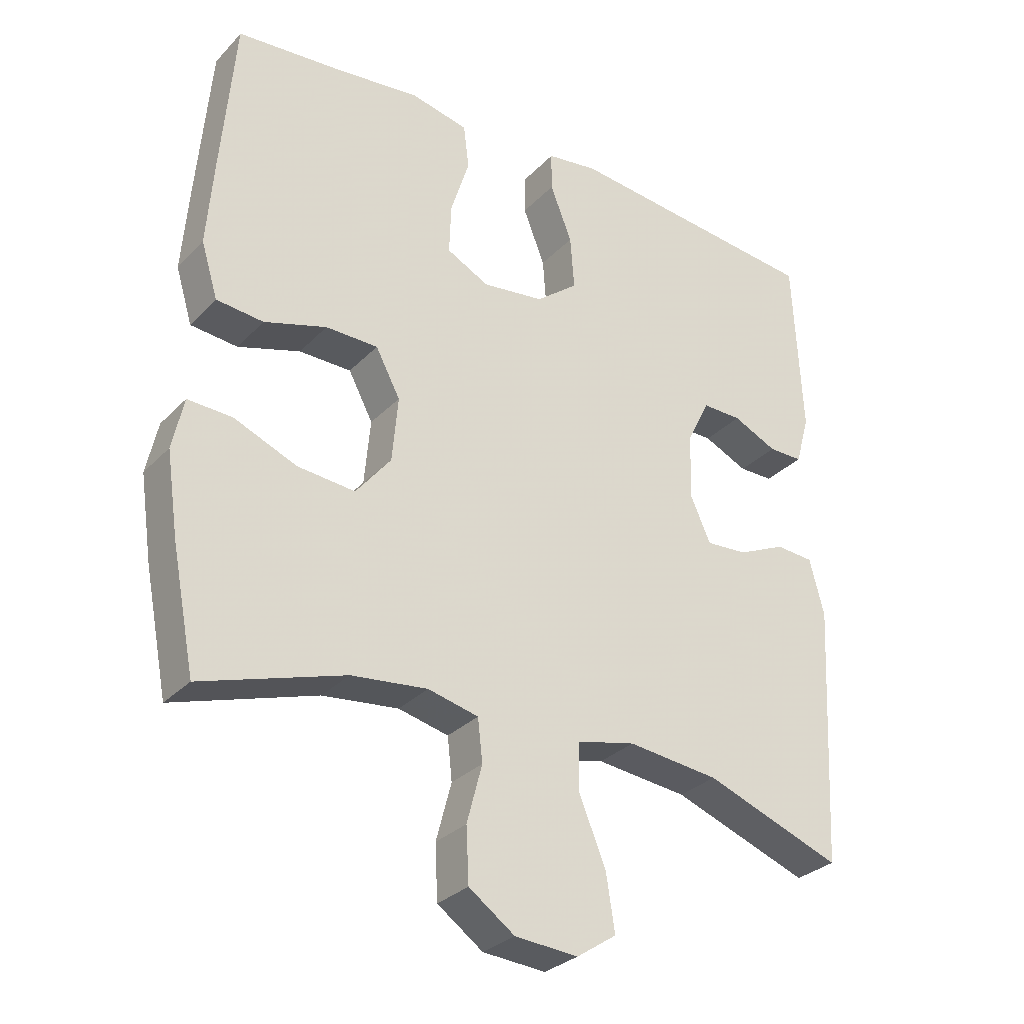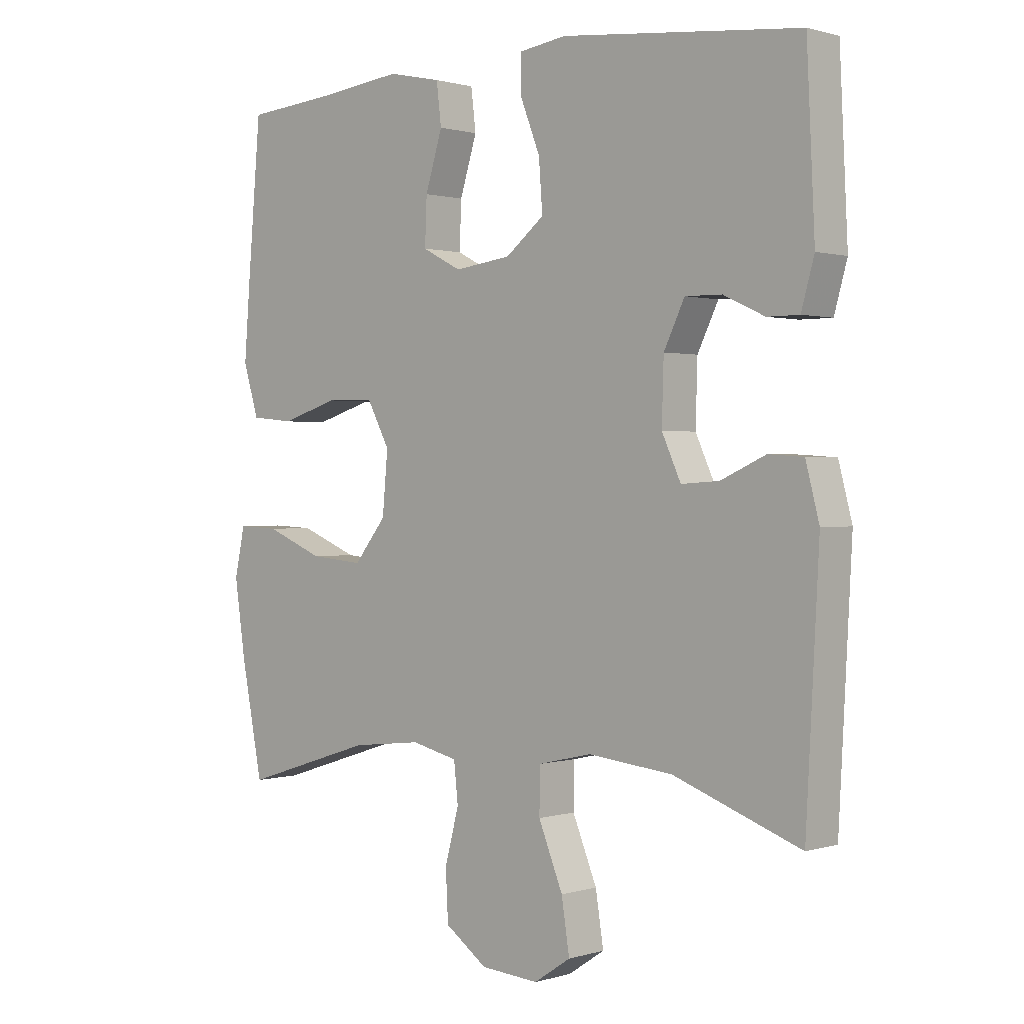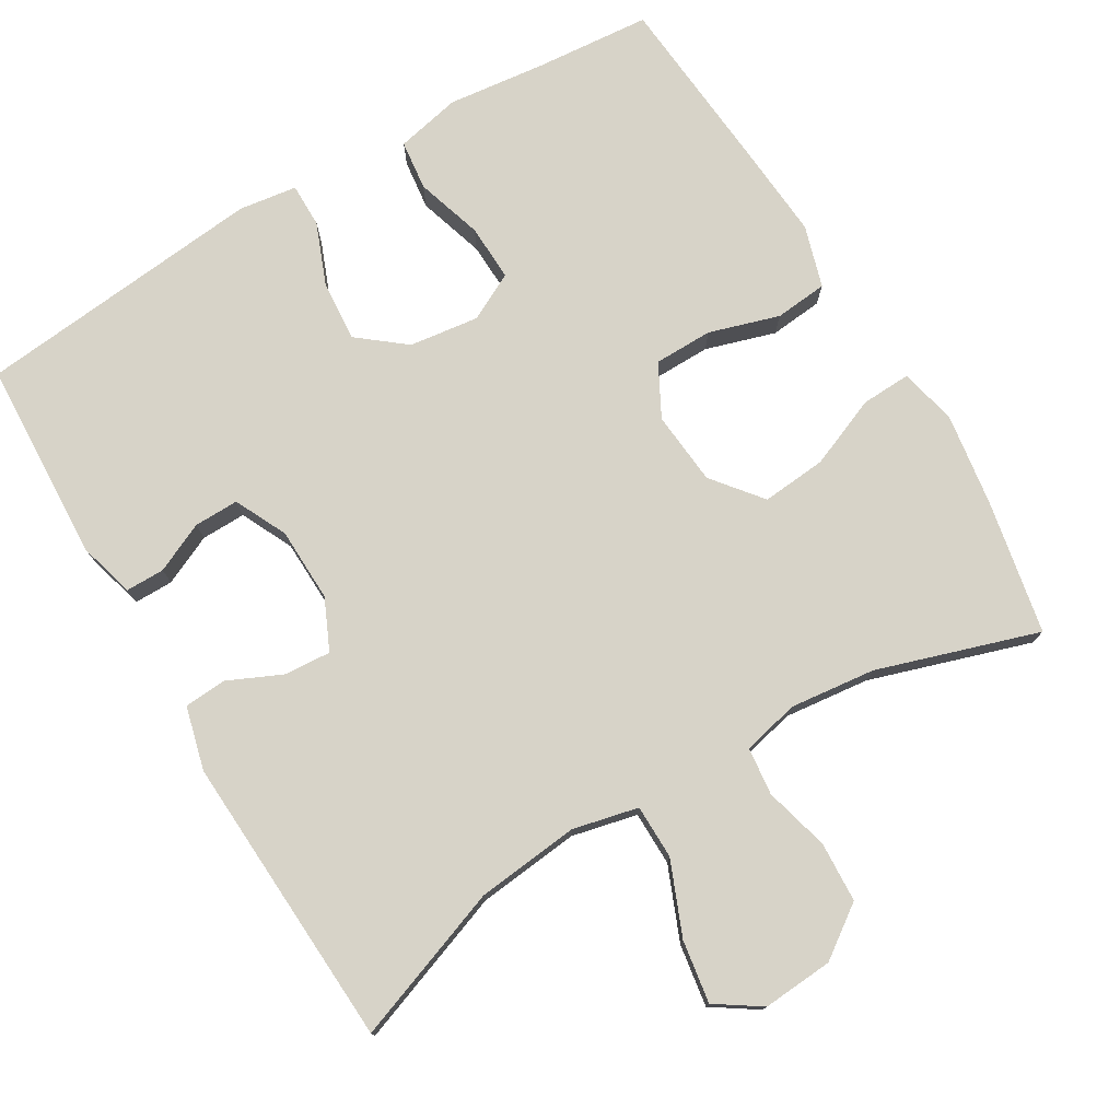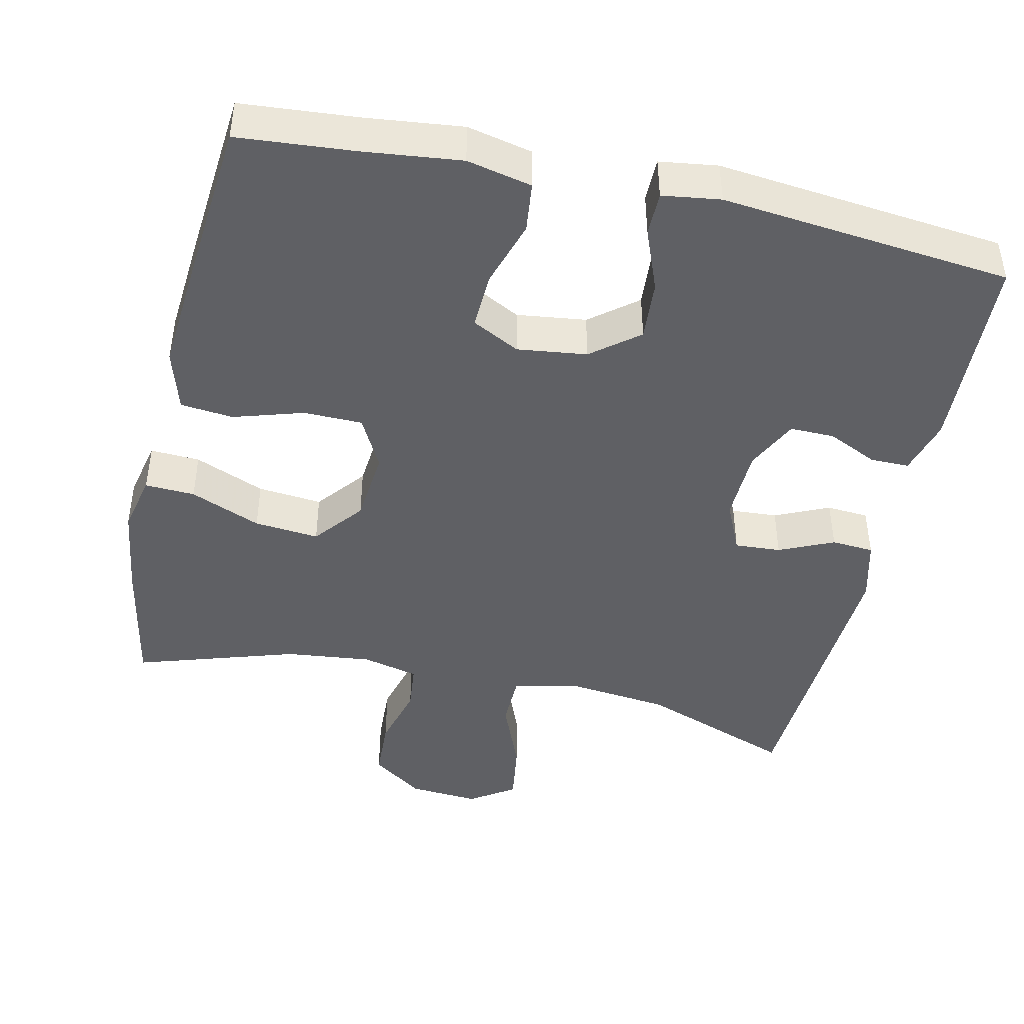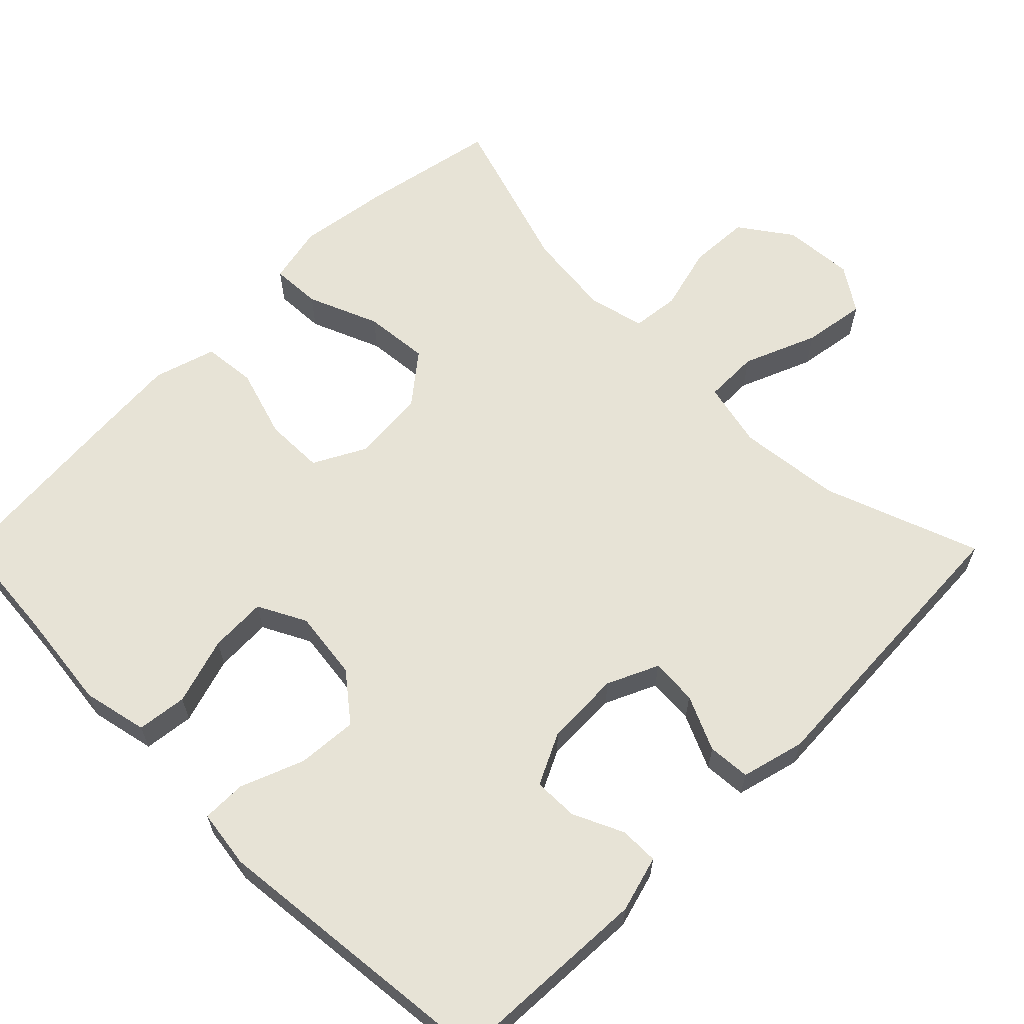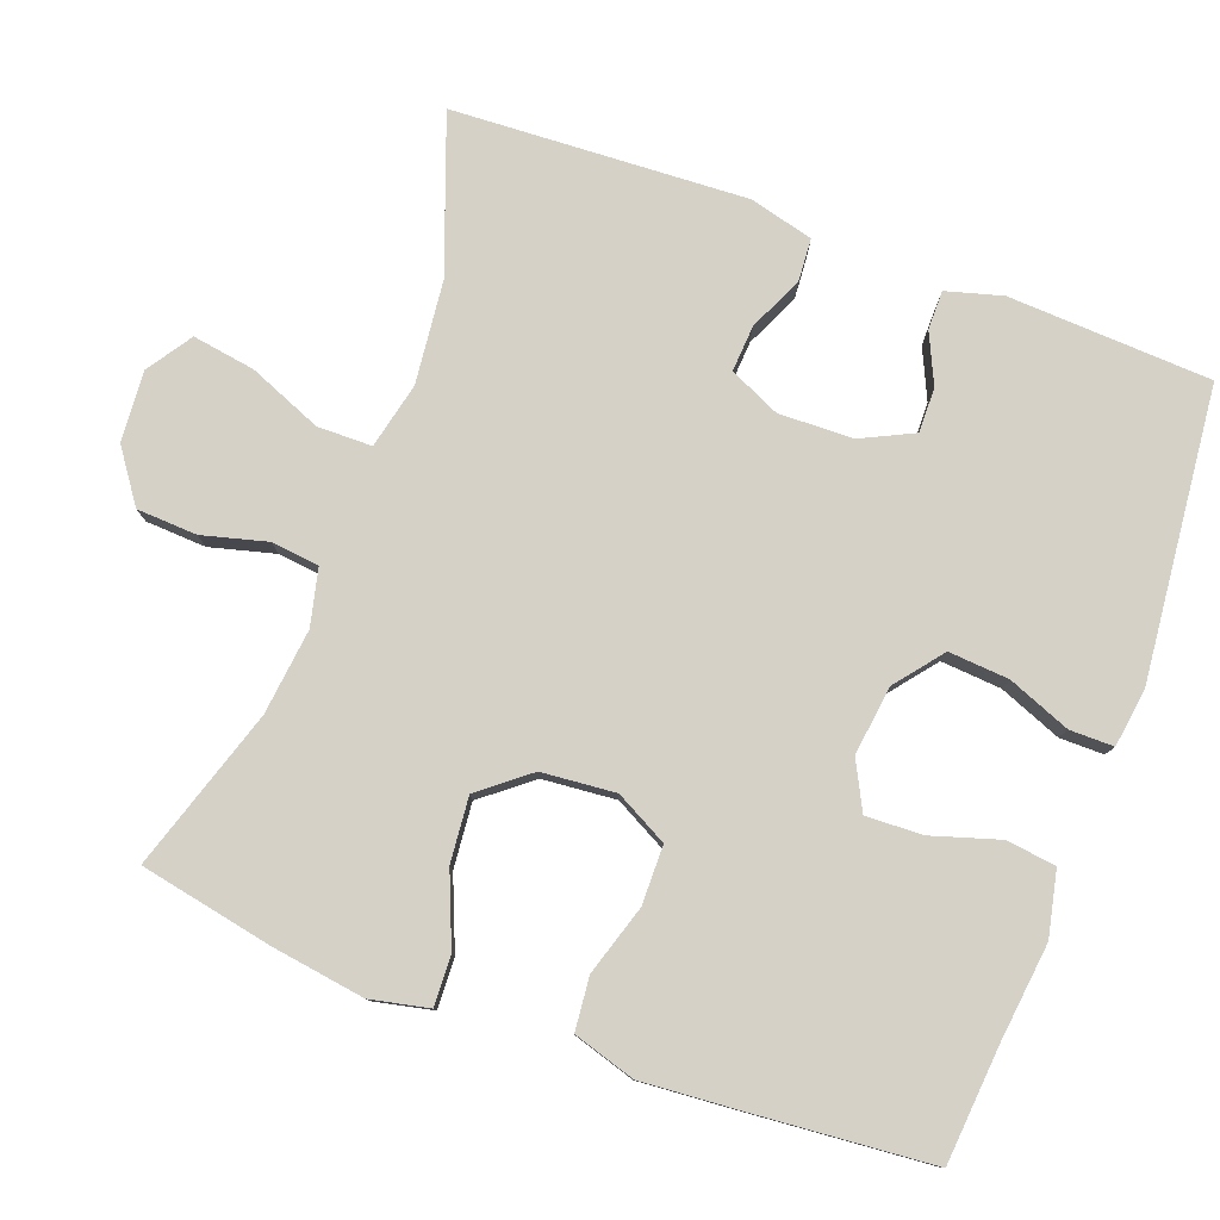
<metadata>
{"format":"obj","ext":"obj","renderer":"f3d","projection":"perspective","resolution":1024,"background":"white","views":[{"elev":-30.2,"azim":-34.8,"up":"+Z"},{"elev":0.8,"azim":42.5,"up":"+Z"},{"elev":76.5,"azim":149.3,"up":"+Y"},{"elev":-44.5,"azim":-12.7,"up":"+Y"},{"elev":62.7,"azim":45.0,"up":"+Y"},{"elev":79.4,"azim":-69.6,"up":"+Y"}]}
</metadata>
<code>
v -0.5 0.07 0.5
v -0.344 0.07 0.513
v -0.213 0.07 0.528
v -0.126 0.07 0.509
v -0.118 0.07 0.442
v -0.146 0.07 0.352
v -0.149 0.07 0.276
v -0.085 0.07 0.243
v 0.008 0.07 0.255
v 0.071 0.07 0.305
v 0.065 0.07 0.386
v 0.032 0.07 0.47
v 0.032 0.07 0.529
v 0.11 0.07 0.54
v 0.5 0.07 0.5
v 0.513 0.07 0.228
v 0.492 0.07 0.153
v 0.44 0.07 0.153
v 0.373 0.07 0.184
v 0.313 0.07 0.185
v 0.279 0.07 0.115
v 0.276 0.07 0.015
v 0.307 0.07 -0.053
v 0.369 0.07 -0.049
v 0.442 0.07 -0.016
v 0.499 0.07 -0.02
v 0.521 0.07 -0.105
v 0.5 0.07 -0.5
v 0.293 0.07 -0.424
v 0.155 0.07 -0.409
v 0.067 0.07 -0.429
v 0.066 0.07 -0.502
v 0.106 0.07 -0.6
v 0.119 0.07 -0.684
v 0.059 0.07 -0.724
v -0.036 0.07 -0.717
v -0.105 0.07 -0.668
v -0.109 0.07 -0.587
v -0.086 0.07 -0.5
v -0.093 0.07 -0.436
v -0.169 0.07 -0.418
v -0.284 0.07 -0.431
v -0.5 0.07 -0.5
v -0.535 0.07 -0.32
v -0.553 0.07 -0.196
v -0.536 0.07 -0.118
v -0.469 0.07 -0.121
v -0.374 0.07 -0.16
v -0.287 0.07 -0.168
v -0.234 0.07 -0.102
v -0.225 0.07 -0.003
v -0.262 0.07 0.067
v -0.341 0.07 0.068
v -0.435 0.07 0.039
v -0.506 0.07 0.046
v -0.531 0.07 0.129
v -0.521 0.07 0.257
v -0.5 0 0.5
v -0.344 0 0.513
v -0.213 0 0.528
v -0.126 0 0.509
v -0.118 0 0.442
v -0.146 0 0.352
v -0.149 0 0.276
v -0.085 0 0.243
v 0.008 0 0.255
v 0.071 0 0.305
v 0.065 0 0.386
v 0.032 0 0.47
v 0.032 0 0.529
v 0.11 0 0.54
v 0.5 0 0.5
v 0.513 0 0.228
v 0.492 0 0.153
v 0.44 0 0.153
v 0.373 0 0.184
v 0.313 0 0.185
v 0.279 0 0.115
v 0.276 0 0.015
v 0.307 0 -0.053
v 0.369 0 -0.049
v 0.442 0 -0.016
v 0.499 0 -0.02
v 0.521 0 -0.105
v 0.5 0 -0.5
v 0.293 0 -0.424
v 0.155 0 -0.409
v 0.067 0 -0.429
v 0.066 0 -0.502
v 0.106 0 -0.6
v 0.119 0 -0.684
v 0.059 0 -0.724
v -0.036 0 -0.717
v -0.105 0 -0.668
v -0.109 0 -0.587
v -0.086 0 -0.5
v -0.093 0 -0.436
v -0.169 0 -0.418
v -0.284 0 -0.431
v -0.5 0 -0.5
v -0.535 0 -0.32
v -0.553 0 -0.196
v -0.536 0 -0.118
v -0.469 0 -0.121
v -0.374 0 -0.16
v -0.287 0 -0.168
v -0.234 0 -0.102
v -0.225 0 -0.003
v -0.262 0 0.067
v -0.341 0 0.068
v -0.435 0 0.039
v -0.506 0 0.046
v -0.531 0 0.129
v -0.521 0 0.257
f 56 57 1 2
f 53 54 55 56
f 52 53 56 2
f 51 52 2 3
f 45 46 47 48
f 45 48 49
f 42 43 44 45
f 41 42 45 49
f 40 41 49 50
f 36 37 38 39
f 36 39 40
f 35 36 40
f 32 33 34 35
f 31 32 35 40
f 30 31 40 50
f 26 27 28 29
f 24 25 26 29
f 23 24 29 30
f 22 23 30 50
f 16 17 18 19
f 16 19 20
f 15 16 20
f 14 15 20
f 11 12 13 14
f 10 11 14 20
f 9 10 20 21
f 3 4 5 6
f 51 3 6 7
f 50 51 7 8
f 21 22 50
f 8 9 21 50
f 59 58 114 113
f 113 112 111 110
f 59 113 110 109
f 60 59 109 108
f 105 104 103 102
f 106 105 102
f 102 101 100 99
f 106 102 99 98
f 107 106 98 97
f 96 95 94 93
f 97 96 93
f 97 93 92
f 92 91 90 89
f 97 92 89 88
f 107 97 88 87
f 86 85 84 83
f 86 83 82 81
f 87 86 81 80
f 107 87 80 79
f 76 75 74 73
f 77 76 73
f 77 73 72
f 77 72 71
f 71 70 69 68
f 77 71 68 67
f 78 77 67 66
f 63 62 61 60
f 64 63 60 108
f 65 64 108 107
f 107 79 78
f 107 78 66 65
f 1 58 59 2
f 2 59 60 3
f 3 60 61 4
f 4 61 62 5
f 5 62 63 6
f 6 63 64 7
f 7 64 65 8
f 8 65 66 9
f 9 66 67 10
f 10 67 68 11
f 11 68 69 12
f 12 69 70 13
f 13 70 71 14
f 14 71 72 15
f 15 72 73 16
f 16 73 74 17
f 17 74 75 18
f 18 75 76 19
f 19 76 77 20
f 20 77 78 21
f 21 78 79 22
f 22 79 80 23
f 23 80 81 24
f 24 81 82 25
f 25 82 83 26
f 26 83 84 27
f 27 84 85 28
f 28 85 86 29
f 29 86 87 30
f 30 87 88 31
f 31 88 89 32
f 32 89 90 33
f 33 90 91 34
f 34 91 92 35
f 35 92 93 36
f 36 93 94 37
f 37 94 95 38
f 38 95 96 39
f 39 96 97 40
f 40 97 98 41
f 41 98 99 42
f 42 99 100 43
f 43 100 101 44
f 44 101 102 45
f 45 102 103 46
f 46 103 104 47
f 47 104 105 48
f 48 105 106 49
f 49 106 107 50
f 50 107 108 51
f 51 108 109 52
f 52 109 110 53
f 53 110 111 54
f 54 111 112 55
f 55 112 113 56
f 56 113 114 57
f 57 114 58 1

</code>
